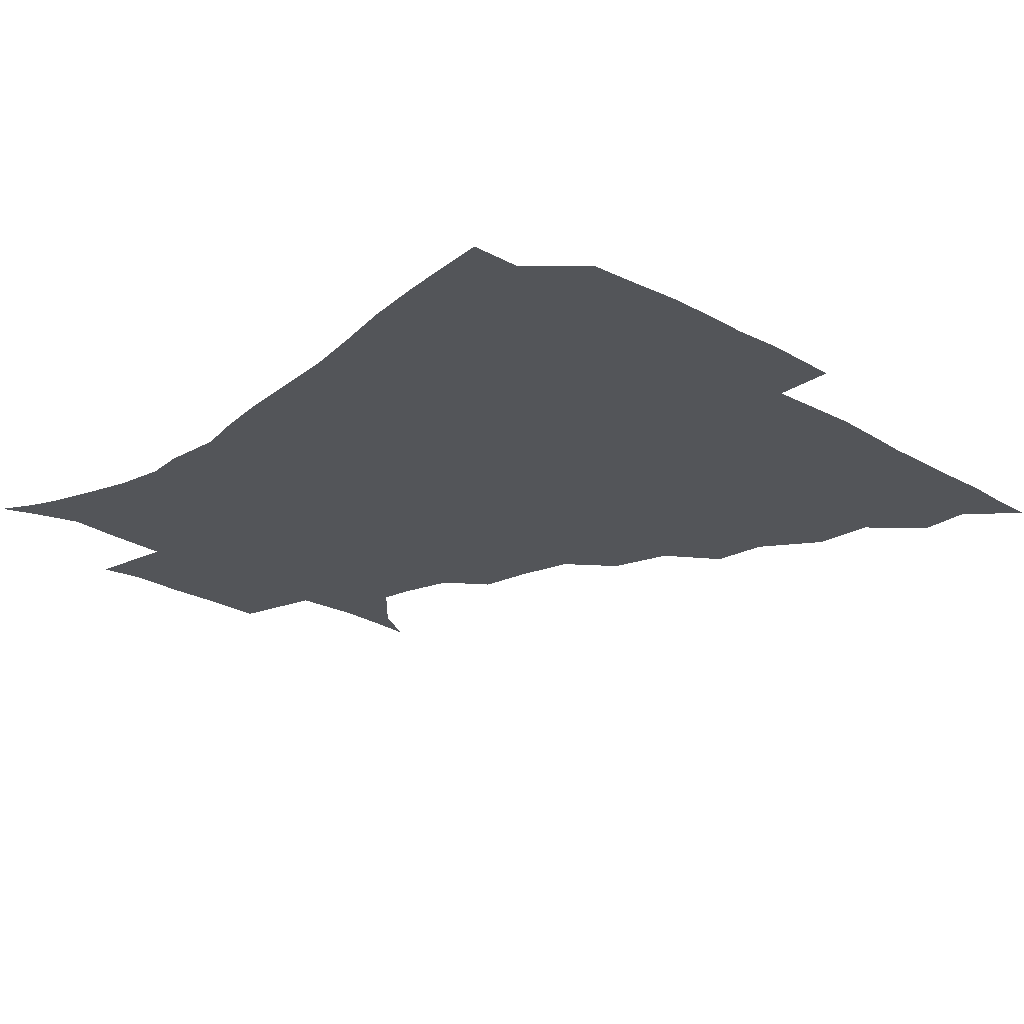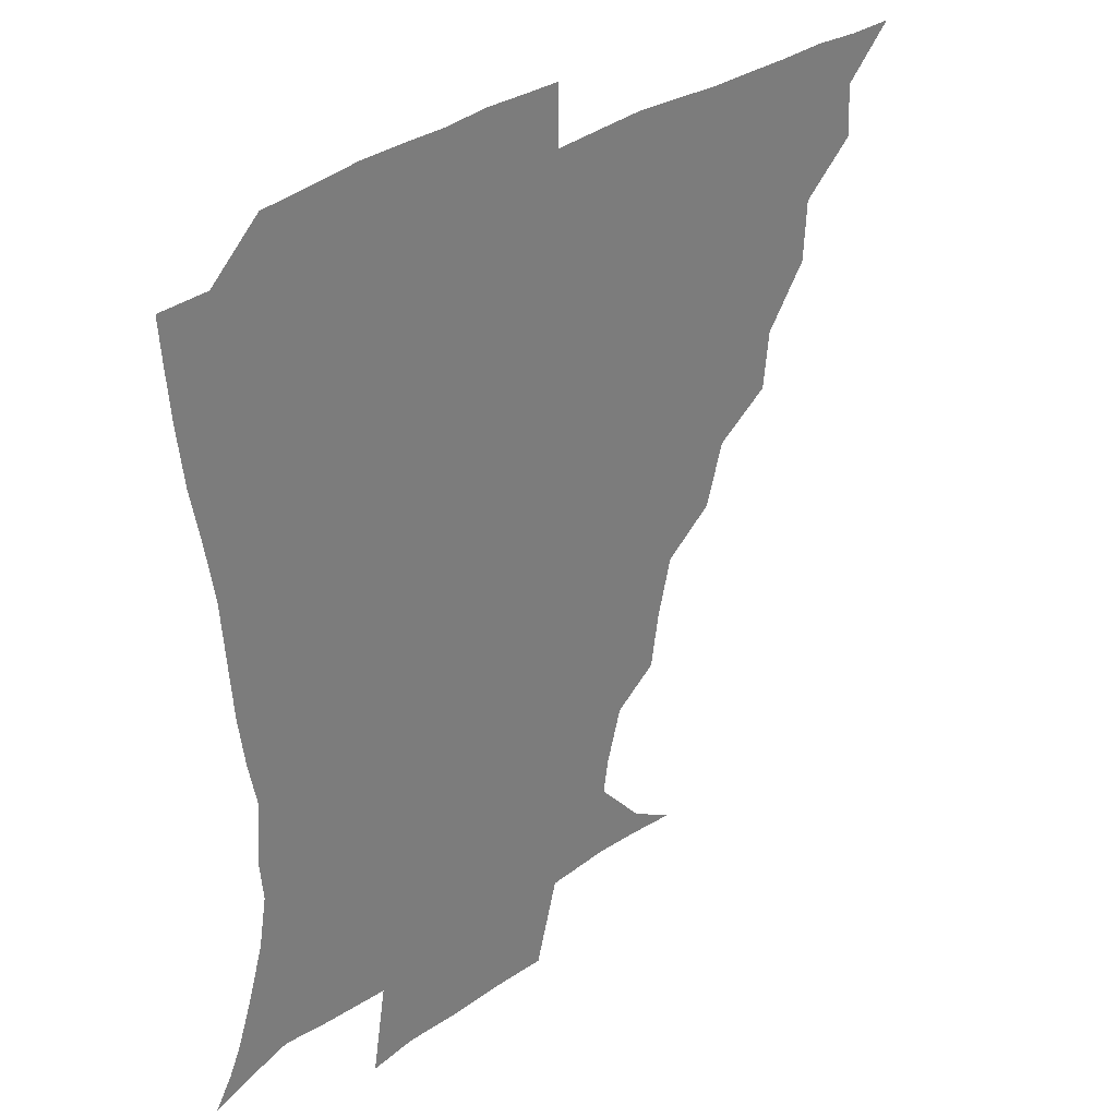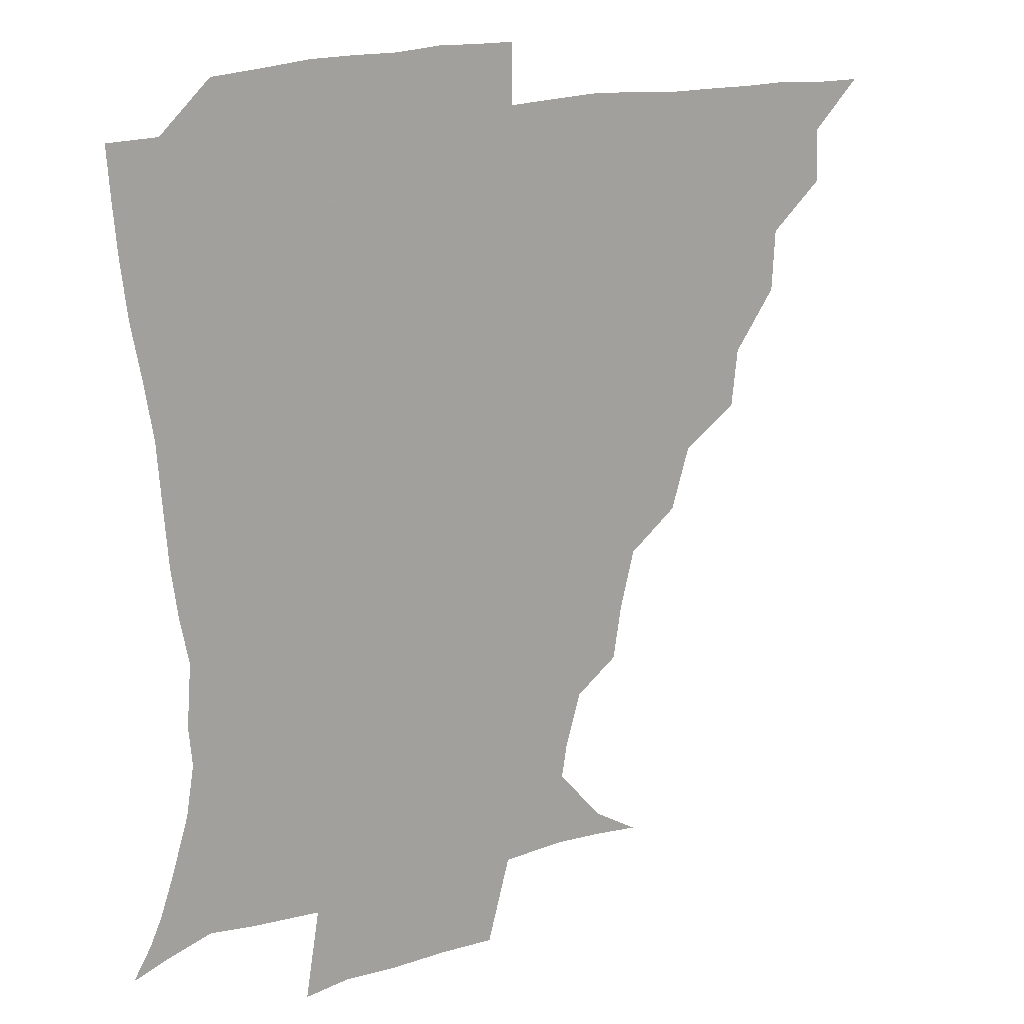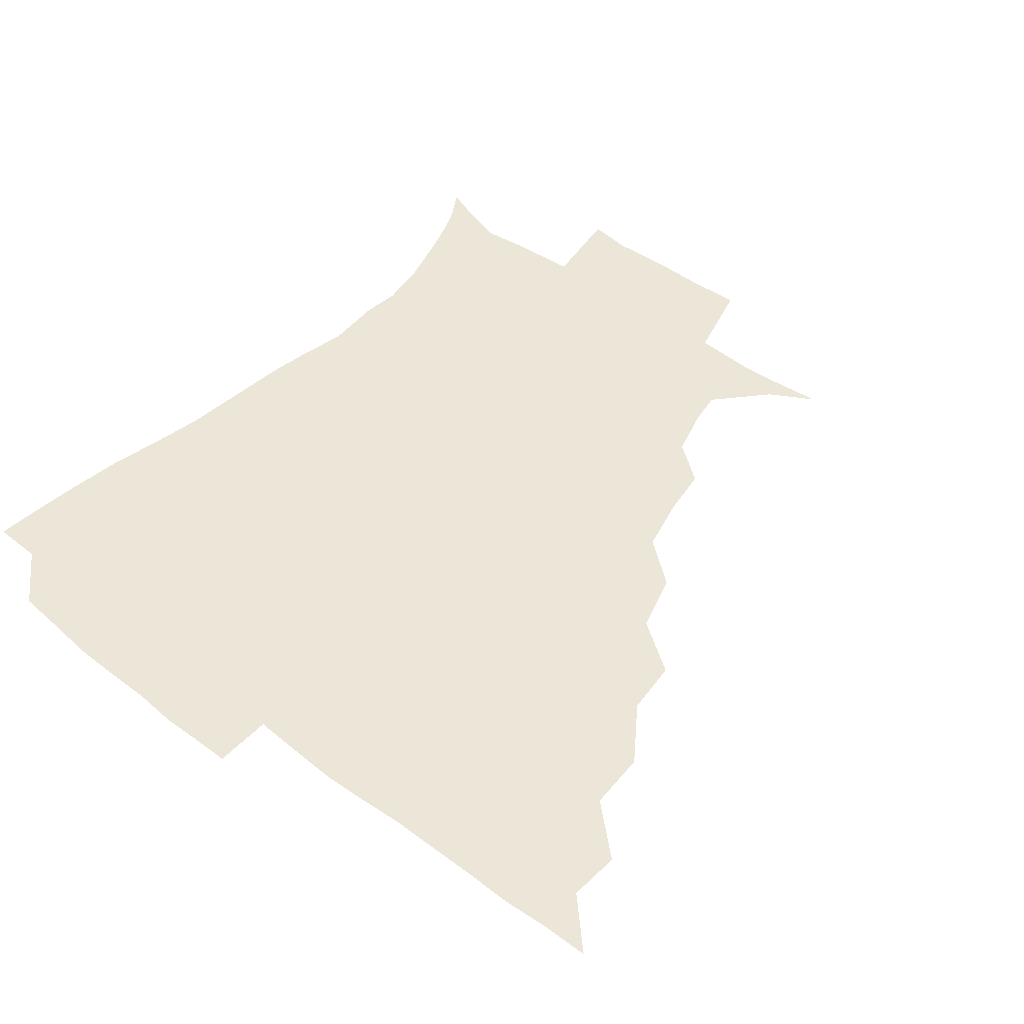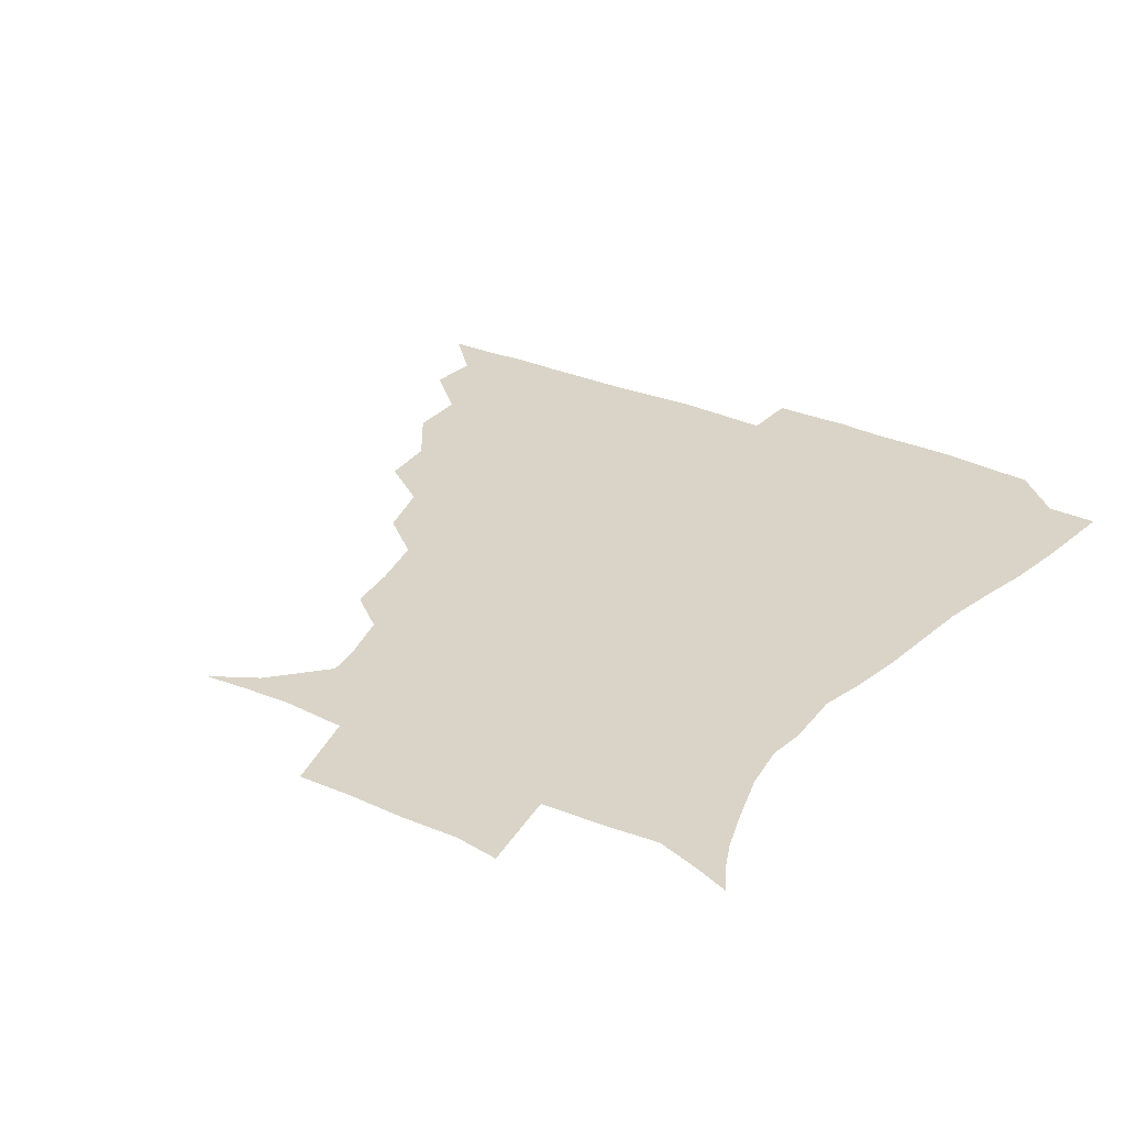
<metadata>
{"format":"obj","ext":"obj","renderer":"f3d","projection":"perspective","resolution":1024,"background":"white","views":[{"elev":-24.4,"azim":136.8,"up":"+Z"},{"elev":32.0,"azim":135.1,"up":"+Y"},{"elev":16.4,"azim":146.1,"up":"+Y"},{"elev":46.6,"azim":-139.6,"up":"+Z"},{"elev":28.8,"azim":34.2,"up":"+Z"}]}
</metadata>
<code>
v 436.1 390.7 0
v 450.9 358.3 0
v 451.6 375.2 0
v 451.3 390.7 0
v 469.1 323.8 0
v 468 343.2 0
v 467.6 360.3 0
v 466.7 375.6 0
v 466.4 391.7 0
v 484.8 286.5 0
v 482.7 304.8 0
v 485 330.2 0
v 483.8 346.2 0
v 482.5 361.1 0
v 481.7 376.2 0
v 481.5 391.4 0
v 508.7 254.8 0
v 502.6 274.4 0
v 500.4 296.3 0
v 501.1 317.9 0
v 499.4 332 0
v 498.4 346.8 0
v 497.7 361.5 0
v 497.2 376.1 0
v 496.5 391.5 0
v 532 207.4 0
v 529.2 224.3 0
v 524.5 242.6 0
v 519.7 264.8 0
v 516.9 285.1 0
v 515.4 301.7 0
v 515.1 319.3 0
v 514 333 0
v 513 347.2 0
v 512.4 361.6 0
v 512 376.3 0
v 511.5 391.4 0
v 523.1 144.3 0
v 537.4 152.7 0
v 552.5 169.6 0
v 550.8 180.3 0
v 545.8 197.2 0
v 541.2 216.7 0
v 538.1 235.5 0
v 534.9 250.2 0
v 532.4 273 0
v 530.6 287.9 0
v 529.6 303.6 0
v 529.2 319.2 0
v 528.5 333.2 0
v 527.5 347.2 0
v 527.2 361.6 0
v 527 376.5 0
v 526.5 392.3 0
v 538.3 145.6 0
v 553.6 159.3 0
v 559.7 172.8 0
v 557.7 189 0
v 554.8 209.7 0
v 552.1 225.8 0
v 548.8 238.7 0
v 547.8 258.3 0
v 545.4 274.1 0
v 544.6 290.2 0
v 544.3 305.7 0
v 543.8 319.8 0
v 543.5 333.3 0
v 543.3 347.4 0
v 542.1 361.7 0
v 542.3 376.2 0
v 541.4 393 0
v 553.2 146.4 0
v 567.9 163.9 0
v 569.1 178.8 0
v 566.7 196.8 0
v 566.4 215 0
v 563.4 229.3 0
v 561.7 244.4 0
v 561 262.2 0
v 559.6 277.3 0
v 559 291.4 0
v 558.5 305.3 0
v 557.7 318.7 0
v 559.2 334.7 0
v 558.4 347.6 0
v 558.6 361.2 0
v 557.4 376.3 0
v 557 392.2 0
v 574 145.2 0
v 579.8 168.3 0
v 579.8 185.2 0
v 577.5 199.1 0
v 579 216.8 0
v 575 232.9 0
v 575.6 246.1 0
v 574 265.4 0
v 573.4 276.8 0
v 572.9 291.8 0
v 573.5 307.1 0
v 572.8 319.8 0
v 573 333.7 0
v 572.7 347.3 0
v 572.8 361.3 0
v 572.7 375.2 0
v 572.5 391.4 0
v 572.6 410.2 0
v 581.4 118.3 0
v 588.9 150.2 0
v 592.3 168.7 0
v 590.8 186 0
v 591.5 190 0
v 588.7 219.3 0
v 587.8 230.8 0
v 587.7 250.3 0
v 587.6 264.6 0
v 587.6 279.1 0
v 587.4 292.7 0
v 587.7 307.5 0
v 587.9 321.1 0
v 587.5 333.6 0
v 587.8 347.5 0
v 587.5 361.4 0
v 587 376.1 0
v 586.4 392.4 0
v 584.9 410.3 0
v 599 118.9 0
v 602.1 149.9 0
v 604.7 170.6 0
v 603.2 186.2 0
v 603.3 204.4 0
v 601.1 221.3 0
v 602.7 233.8 0
v 600.6 250.1 0
v 601.2 264.9 0
v 601.4 278.3 0
v 601.6 291.2 0
v 601.7 306.6 0
v 601.9 320.1 0
v 602.4 334.1 0
v 602.4 347.6 0
v 602.4 361.3 0
v 601.7 376.3 0
v 600.8 392 0
v 598.1 410.5 0
v 617.5 118.7 0
v 615.8 149.9 0
v 616.3 171.4 0
v 616.7 189.6 0
v 615.2 205.1 0
v 614.5 219.5 0
v 614.1 236.1 0
v 614.8 249.3 0
v 614.4 264.7 0
v 615.1 278.6 0
v 615.7 293 0
v 616.1 306.9 0
v 616.6 321.2 0
v 616.9 334.4 0
v 617.1 347.7 0
v 617.1 361.6 0
v 616.7 376 0
v 616 390.6 0
v 612.5 409.4 0
v 635.7 119.5 0
v 631.2 146.3 0
v 628.3 170.4 0
v 628.9 189.1 0
v 626.5 205.4 0
v 627.2 222.1 0
v 627.4 233.9 0
v 627.4 250.2 0
v 627.7 264.3 0
v 628.6 279.2 0
v 629.5 292.2 0
v 630.2 306.9 0
v 630.6 321 0
v 631.1 333.9 0
v 632.4 348.2 0
v 632.7 361.5 0
v 631.8 375.8 0
v 630.8 390.4 0
v 626.8 409.4 0
v 650.1 117.5 0
v 645.5 145.5 0
v 641.2 168.6 0
v 640 190.6 0
v 639.5 204.8 0
v 639.6 219.1 0
v 639.7 233.2 0
v 640 248 0
v 640.9 261.8 0
v 641.9 276.9 0
v 642.7 291.8 0
v 643.3 308.4 0
v 644.6 320.6 0
v 645.2 333 0
v 646.6 348.8 0
v 647 361.8 0
v 646.9 375.3 0
v 646.5 388.8 0
v 641.4 409.1 0
v 667.7 146.9 0
v 656.7 167.2 0
v 652.4 186.4 0
v 651 202.6 0
v 650.7 218.4 0
v 651.5 231.8 0
v 652.3 245.8 0
v 653.7 258.6 0
v 654 275.9 0
v 655.2 292.2 0
v 656.5 306 0
v 658 320.7 0
v 659.3 334.1 0
v 660.3 348.4 0
v 661.1 361.9 0
v 661.3 375.5 0
v 660.7 389.5 0
v 657 407.5 0
v 682.7 148.5 0
v 672.5 164.3 0
v 665.3 182.9 0
v 663.9 196.6 0
v 661.8 213.8 0
v 662.4 228 0
v 663.4 242.3 0
v 664.8 256.6 0
v 665.9 272.8 0
v 667.1 289 0
v 669.1 302.9 0
v 670.5 320.1 0
v 672.6 333 0
v 674 348.3 0
v 675.1 361.8 0
v 675.8 375.6 0
v 674.9 390.5 0
v 673.1 406.1 0
v 697.5 144 0
v 687.6 159 0
v 679.7 176.4 0
v 676.3 190.9 0
v 673.2 207.1 0
v 673.3 220.5 0
v 674.9 233.4 0
v 675.3 249.9 0
v 676.6 267.4 0
v 678.8 282.2 0
v 680.6 298.3 0
v 682.2 316 0
v 685.7 329.5 0
v 687.1 346.9 0
v 689.3 360.9 0
v 690.2 375.6 0
v 689.4 390.7 0
v 708.8 139.9 0
v 702.9 149.6 0
v 699.1 158 0
v 694.5 171.2 0
v 689.2 188.4 0
v 686.6 204.2 0
v 687.7 216.5 0
v 686.3 236.2 0
v 689.2 250.8 0
v 691.5 266.9 0
v 692.9 285.2 0
v 694.4 304.8 0
v 697.6 323.5 0
v 700.9 340.7 0
v 703.2 359.5 0
v 704.5 375.4 0
v 705.6 390.2 0
v 721 391 0
f 3 4 1
f 6 7 2
f 2 7 3
f 7 8 3
f 3 8 4
f 8 9 4
f 11 12 5
f 5 12 6
f 12 13 6
f 6 13 7
f 13 14 7
f 7 14 8
f 14 15 8
f 8 15 9
f 15 16 9
f 18 19 10
f 10 19 11
f 19 20 11
f 11 20 12
f 20 21 12
f 12 21 13
f 21 22 13
f 13 22 14
f 22 23 14
f 14 23 15
f 23 24 15
f 15 24 16
f 24 25 16
f 28 29 17
f 17 29 18
f 29 30 18
f 18 30 19
f 30 31 19
f 19 31 20
f 31 32 20
f 20 32 21
f 32 33 21
f 21 33 22
f 33 34 22
f 22 34 23
f 34 35 23
f 23 35 24
f 35 36 24
f 24 36 25
f 36 37 25
f 42 43 26
f 26 43 27
f 43 44 27
f 27 44 28
f 44 45 28
f 28 45 29
f 45 46 29
f 29 46 30
f 46 47 30
f 30 47 31
f 47 48 31
f 31 48 32
f 48 49 32
f 32 49 33
f 49 50 33
f 33 50 34
f 50 51 34
f 34 51 35
f 51 52 35
f 35 52 36
f 52 53 36
f 36 53 37
f 53 54 37
f 38 55 39
f 55 56 39
f 39 56 40
f 56 57 40
f 40 57 41
f 57 58 41
f 41 58 42
f 58 59 42
f 42 59 43
f 59 60 43
f 43 60 44
f 60 61 44
f 44 61 45
f 61 62 45
f 45 62 46
f 62 63 46
f 46 63 47
f 63 64 47
f 47 64 48
f 64 65 48
f 48 65 49
f 65 66 49
f 49 66 50
f 66 67 50
f 50 67 51
f 67 68 51
f 51 68 52
f 68 69 52
f 52 69 53
f 69 70 53
f 53 70 54
f 70 71 54
f 55 72 56
f 72 73 56
f 56 73 57
f 73 74 57
f 57 74 58
f 74 75 58
f 58 75 59
f 75 76 59
f 59 76 60
f 76 77 60
f 60 77 61
f 77 78 61
f 61 78 62
f 78 79 62
f 62 79 63
f 79 80 63
f 63 80 64
f 80 81 64
f 64 81 65
f 81 82 65
f 65 82 66
f 82 83 66
f 66 83 67
f 83 84 67
f 67 84 68
f 84 85 68
f 68 85 69
f 85 86 69
f 69 86 70
f 86 87 70
f 70 87 71
f 87 88 71
f 72 89 73
f 89 90 73
f 73 90 74
f 90 91 74
f 74 91 75
f 91 92 75
f 75 92 76
f 92 93 76
f 76 93 77
f 93 94 77
f 77 94 78
f 94 95 78
f 78 95 79
f 95 96 79
f 79 96 80
f 96 97 80
f 80 97 81
f 97 98 81
f 81 98 82
f 98 99 82
f 82 99 83
f 99 100 83
f 83 100 84
f 100 101 84
f 84 101 85
f 101 102 85
f 85 102 86
f 102 103 86
f 86 103 87
f 103 104 87
f 87 104 88
f 104 105 88
f 107 108 89
f 89 108 90
f 108 109 90
f 90 109 91
f 109 110 91
f 91 110 92
f 110 111 92
f 92 111 93
f 111 112 93
f 93 112 94
f 112 113 94
f 94 113 95
f 113 114 95
f 95 114 96
f 114 115 96
f 96 115 97
f 115 116 97
f 97 116 98
f 116 117 98
f 98 117 99
f 117 118 99
f 99 118 100
f 118 119 100
f 100 119 101
f 119 120 101
f 101 120 102
f 120 121 102
f 102 121 103
f 121 122 103
f 103 122 104
f 122 123 104
f 104 123 105
f 123 124 105
f 105 124 106
f 124 125 106
f 107 126 108
f 126 127 108
f 108 127 109
f 127 128 109
f 109 128 110
f 128 129 110
f 110 129 111
f 129 130 111
f 111 130 112
f 130 131 112
f 112 131 113
f 131 132 113
f 113 132 114
f 132 133 114
f 114 133 115
f 133 134 115
f 115 134 116
f 134 135 116
f 116 135 117
f 135 136 117
f 117 136 118
f 136 137 118
f 118 137 119
f 137 138 119
f 119 138 120
f 138 139 120
f 120 139 121
f 139 140 121
f 121 140 122
f 140 141 122
f 122 141 123
f 141 142 123
f 123 142 124
f 142 143 124
f 124 143 125
f 143 144 125
f 126 145 127
f 145 146 127
f 127 146 128
f 146 147 128
f 128 147 129
f 147 148 129
f 129 148 130
f 148 149 130
f 130 149 131
f 149 150 131
f 131 150 132
f 150 151 132
f 132 151 133
f 151 152 133
f 133 152 134
f 152 153 134
f 134 153 135
f 153 154 135
f 135 154 136
f 154 155 136
f 136 155 137
f 155 156 137
f 137 156 138
f 156 157 138
f 138 157 139
f 157 158 139
f 139 158 140
f 158 159 140
f 140 159 141
f 159 160 141
f 141 160 142
f 160 161 142
f 142 161 143
f 161 162 143
f 143 162 144
f 162 163 144
f 145 164 146
f 164 165 146
f 146 165 147
f 165 166 147
f 147 166 148
f 166 167 148
f 148 167 149
f 167 168 149
f 149 168 150
f 168 169 150
f 150 169 151
f 169 170 151
f 151 170 152
f 170 171 152
f 152 171 153
f 171 172 153
f 153 172 154
f 172 173 154
f 154 173 155
f 173 174 155
f 155 174 156
f 174 175 156
f 156 175 157
f 175 176 157
f 157 176 158
f 176 177 158
f 158 177 159
f 177 178 159
f 159 178 160
f 178 179 160
f 160 179 161
f 179 180 161
f 161 180 162
f 180 181 162
f 162 181 163
f 181 182 163
f 164 183 165
f 183 184 165
f 165 184 166
f 184 185 166
f 166 185 167
f 185 186 167
f 167 186 168
f 186 187 168
f 168 187 169
f 187 188 169
f 169 188 170
f 188 189 170
f 170 189 171
f 189 190 171
f 171 190 172
f 190 191 172
f 172 191 173
f 191 192 173
f 173 192 174
f 192 193 174
f 174 193 175
f 193 194 175
f 175 194 176
f 194 195 176
f 176 195 177
f 195 196 177
f 177 196 178
f 196 197 178
f 178 197 179
f 197 198 179
f 179 198 180
f 198 199 180
f 180 199 181
f 199 200 181
f 181 200 182
f 200 201 182
f 184 202 185
f 202 203 185
f 185 203 186
f 203 204 186
f 186 204 187
f 204 205 187
f 187 205 188
f 205 206 188
f 188 206 189
f 206 207 189
f 189 207 190
f 207 208 190
f 190 208 191
f 208 209 191
f 191 209 192
f 209 210 192
f 192 210 193
f 210 211 193
f 193 211 194
f 211 212 194
f 194 212 195
f 212 213 195
f 195 213 196
f 213 214 196
f 196 214 197
f 214 215 197
f 197 215 198
f 215 216 198
f 198 216 199
f 216 217 199
f 199 217 200
f 217 218 200
f 200 218 201
f 218 219 201
f 202 220 203
f 220 221 203
f 203 221 204
f 221 222 204
f 204 222 205
f 222 223 205
f 205 223 206
f 223 224 206
f 206 224 207
f 224 225 207
f 207 225 208
f 225 226 208
f 208 226 209
f 226 227 209
f 209 227 210
f 227 228 210
f 210 228 211
f 228 229 211
f 211 229 212
f 229 230 212
f 212 230 213
f 230 231 213
f 213 231 214
f 231 232 214
f 214 232 215
f 232 233 215
f 215 233 216
f 233 234 216
f 216 234 217
f 234 235 217
f 217 235 218
f 235 236 218
f 218 236 219
f 236 237 219
f 220 238 221
f 238 239 221
f 221 239 222
f 239 240 222
f 222 240 223
f 240 241 223
f 223 241 224
f 241 242 224
f 224 242 225
f 242 243 225
f 225 243 226
f 243 244 226
f 226 244 227
f 244 245 227
f 227 245 228
f 245 246 228
f 228 246 229
f 246 247 229
f 229 247 230
f 247 248 230
f 230 248 231
f 248 249 231
f 231 249 232
f 249 250 232
f 232 250 233
f 250 251 233
f 233 251 234
f 251 252 234
f 234 252 235
f 252 253 235
f 235 253 236
f 253 254 236
f 236 254 237
f 238 255 239
f 255 256 239
f 239 256 240
f 256 257 240
f 240 257 241
f 257 258 241
f 241 258 242
f 258 259 242
f 242 259 243
f 259 260 243
f 243 260 244
f 260 261 244
f 244 261 245
f 261 262 245
f 245 262 246
f 262 263 246
f 246 263 247
f 263 264 247
f 247 264 248
f 264 265 248
f 248 265 249
f 265 266 249
f 249 266 250
f 266 267 250
f 250 267 251
f 267 268 251
f 251 268 252
f 268 269 252
f 252 269 253
f 269 270 253
f 253 270 254
f 270 271 254

</code>
